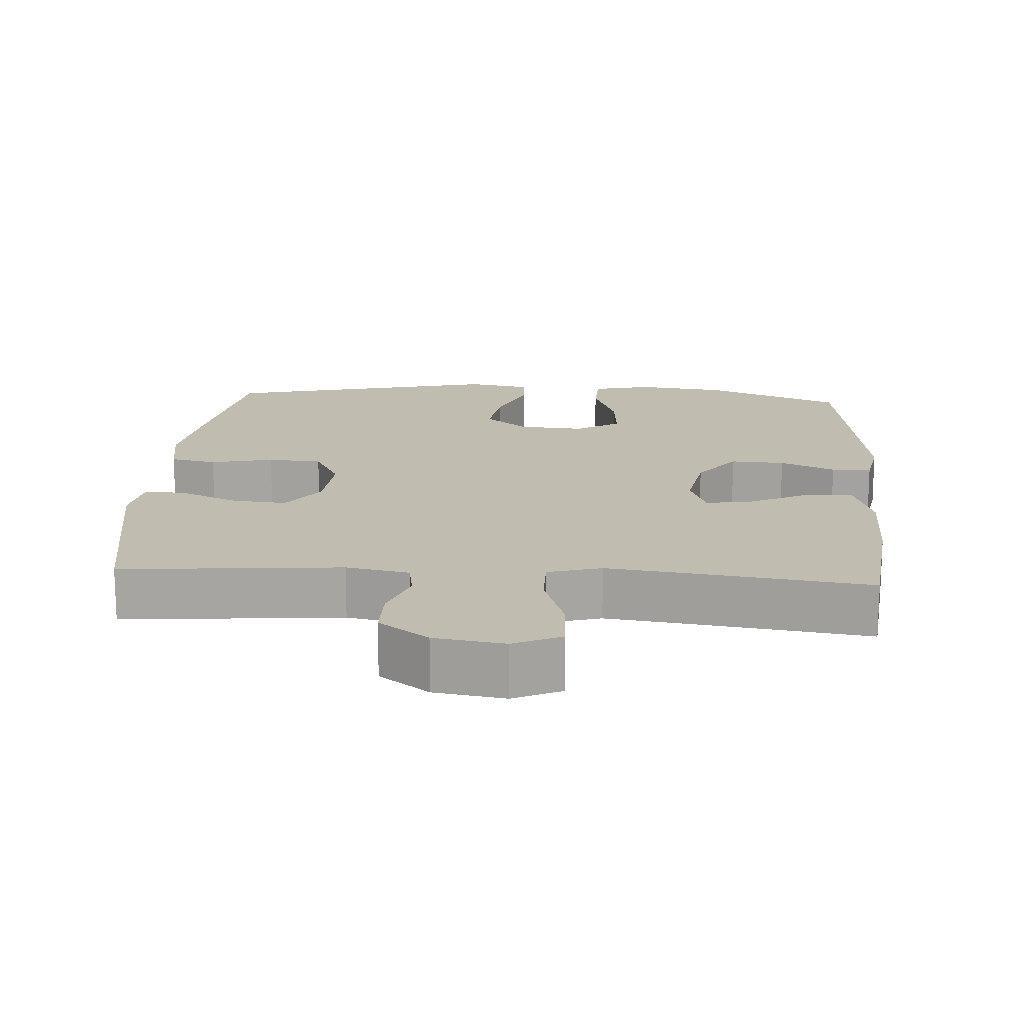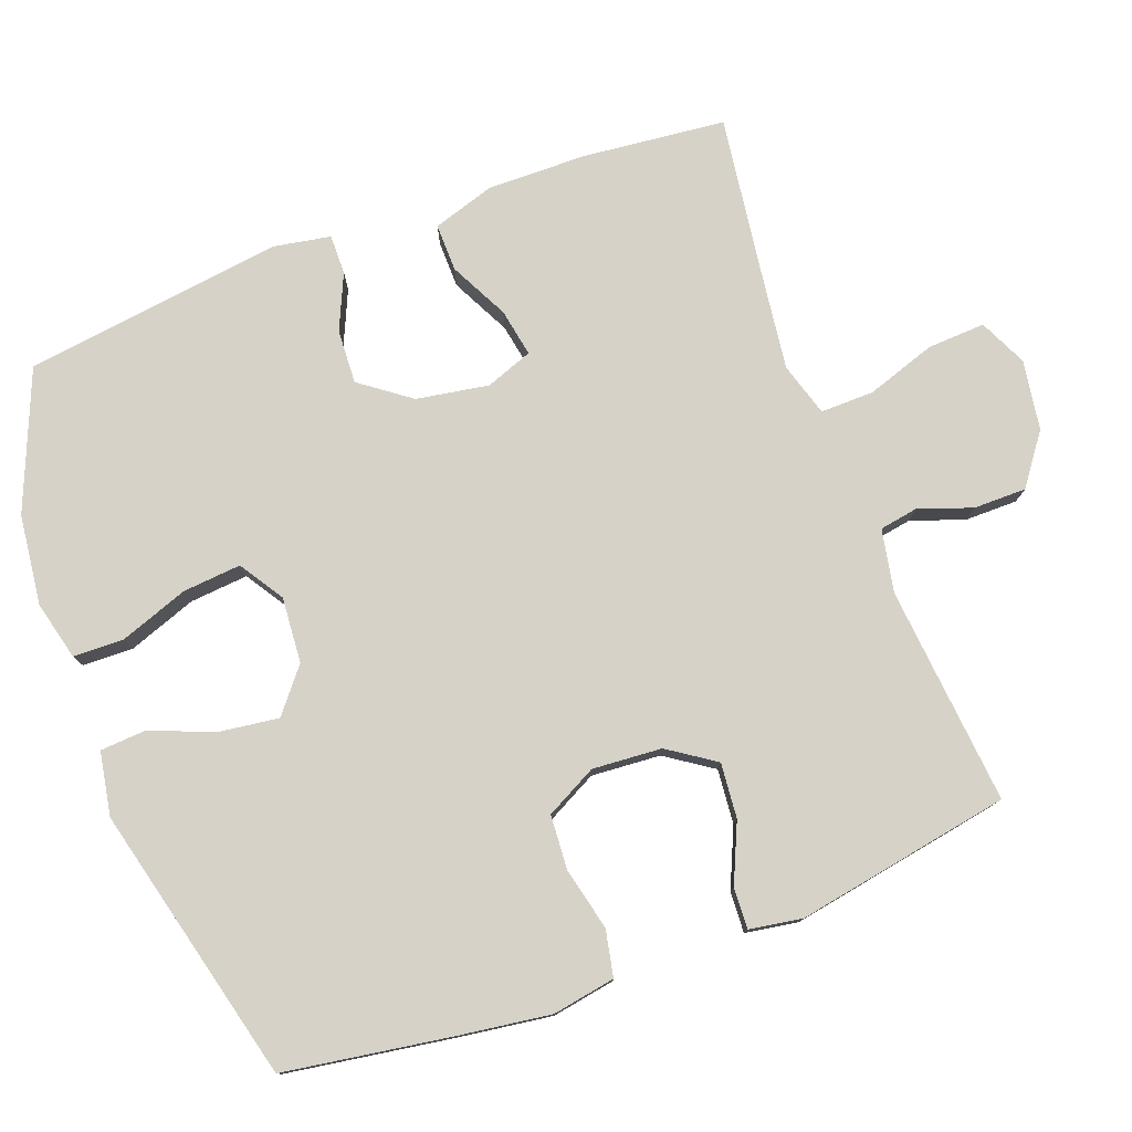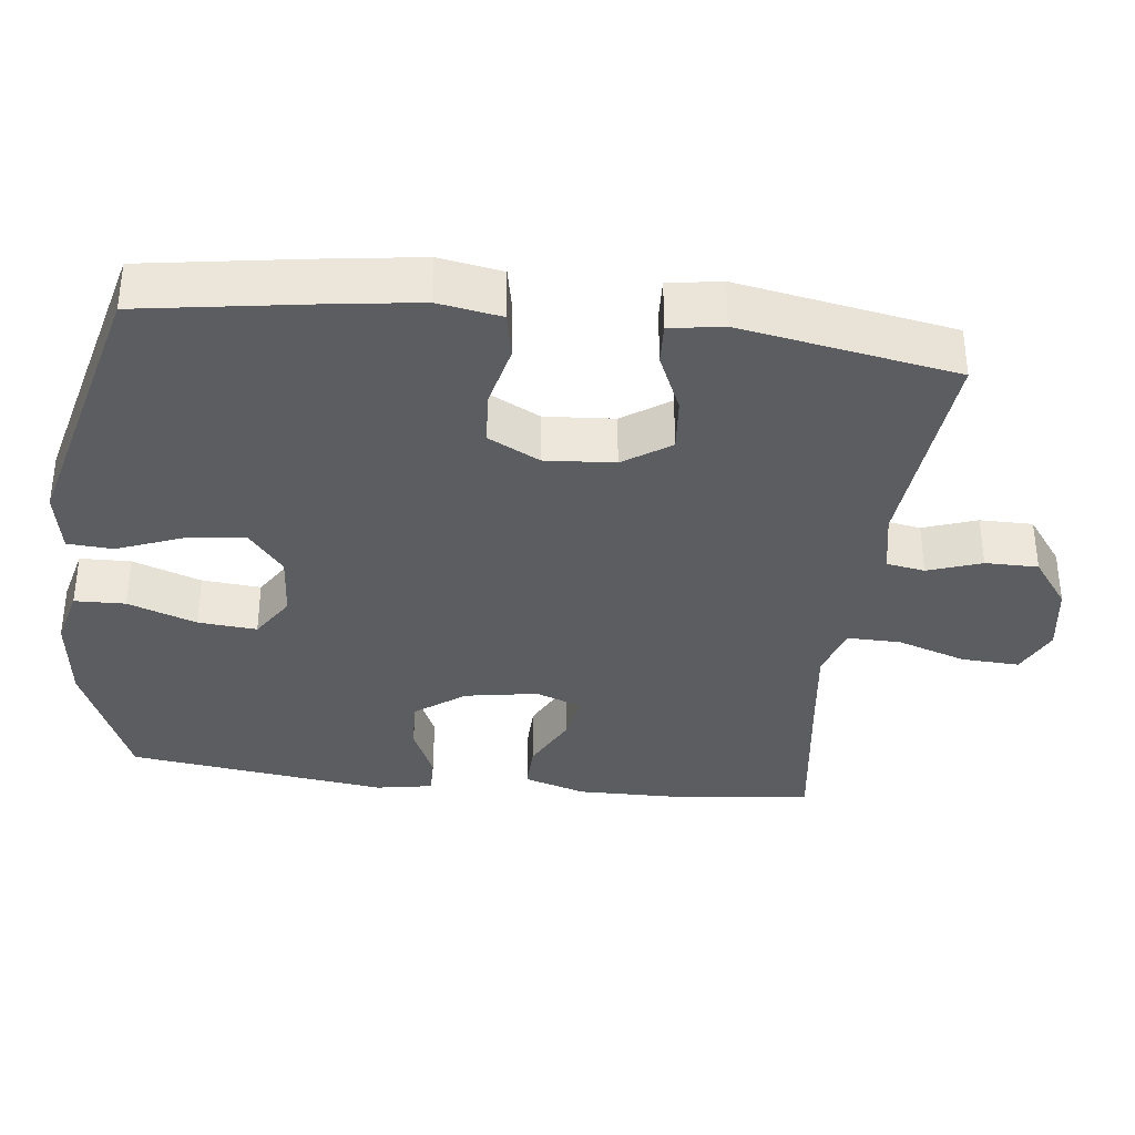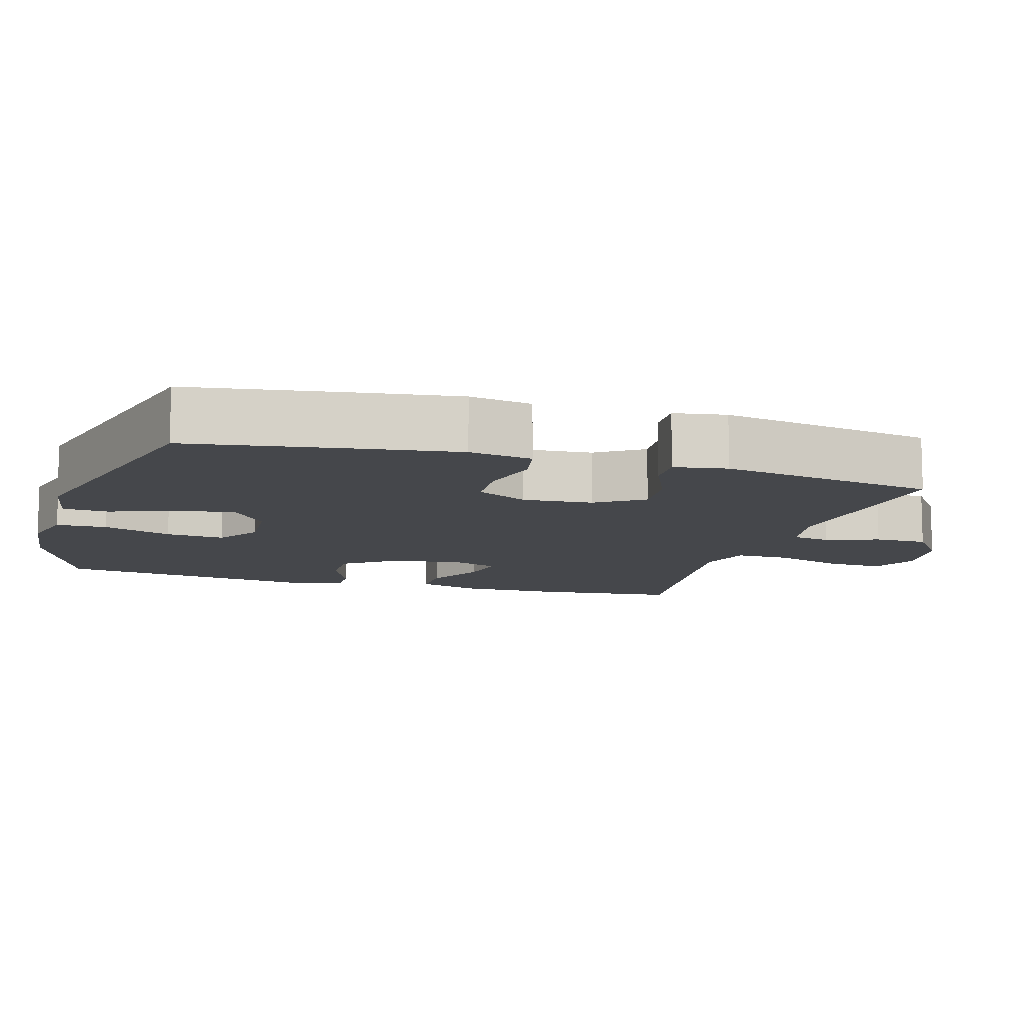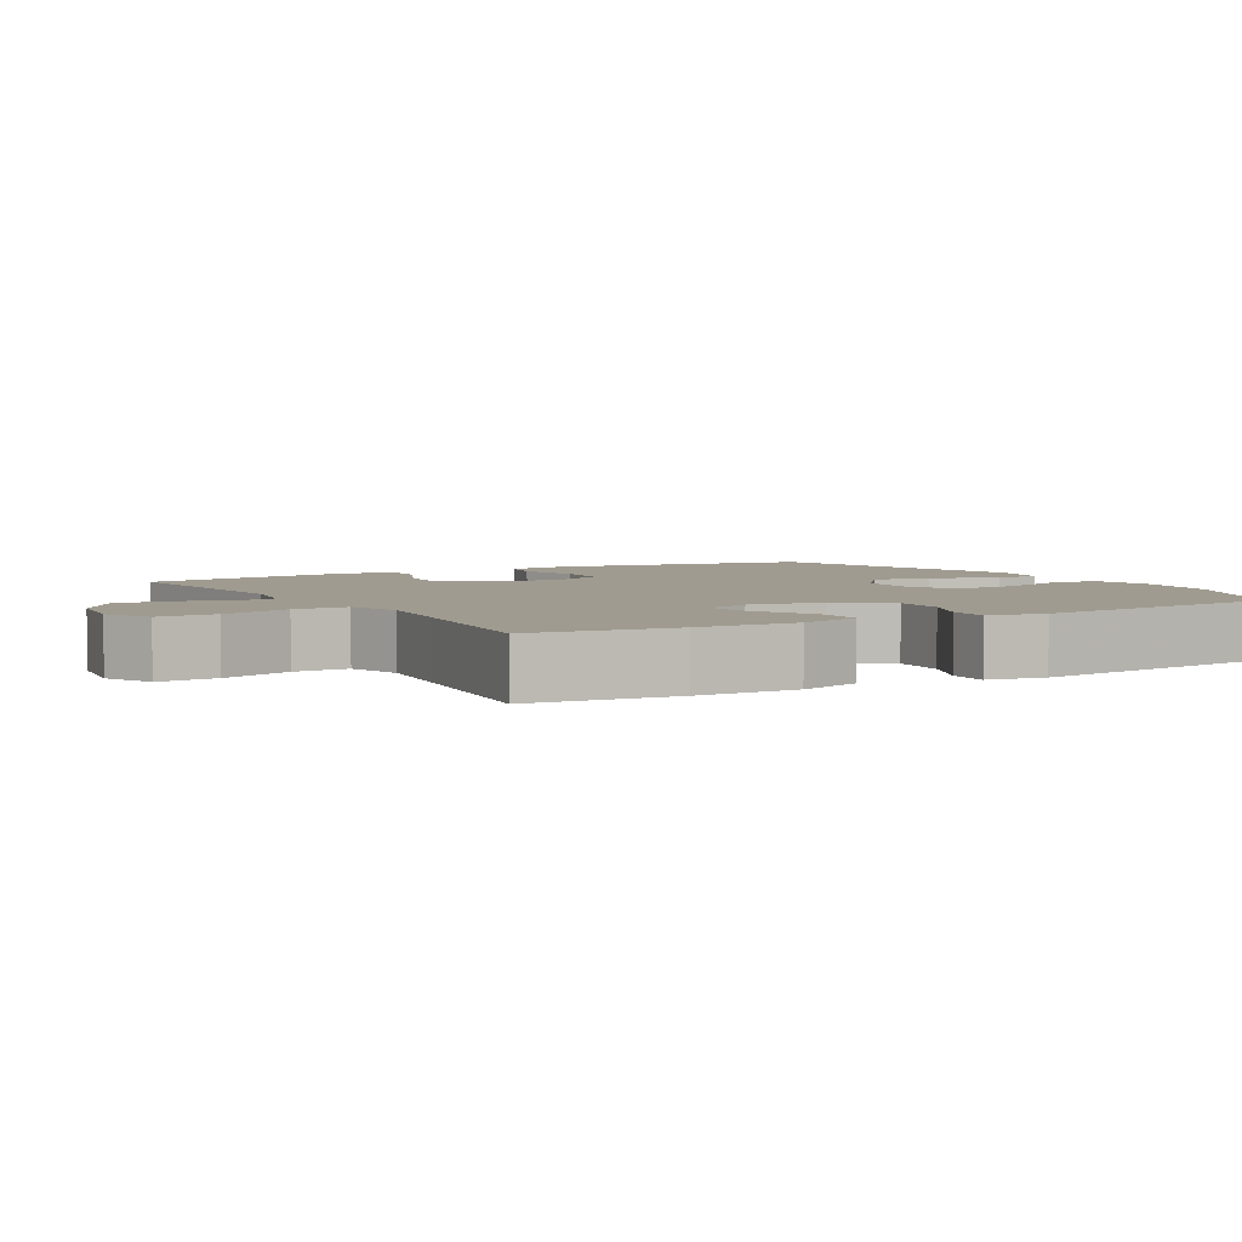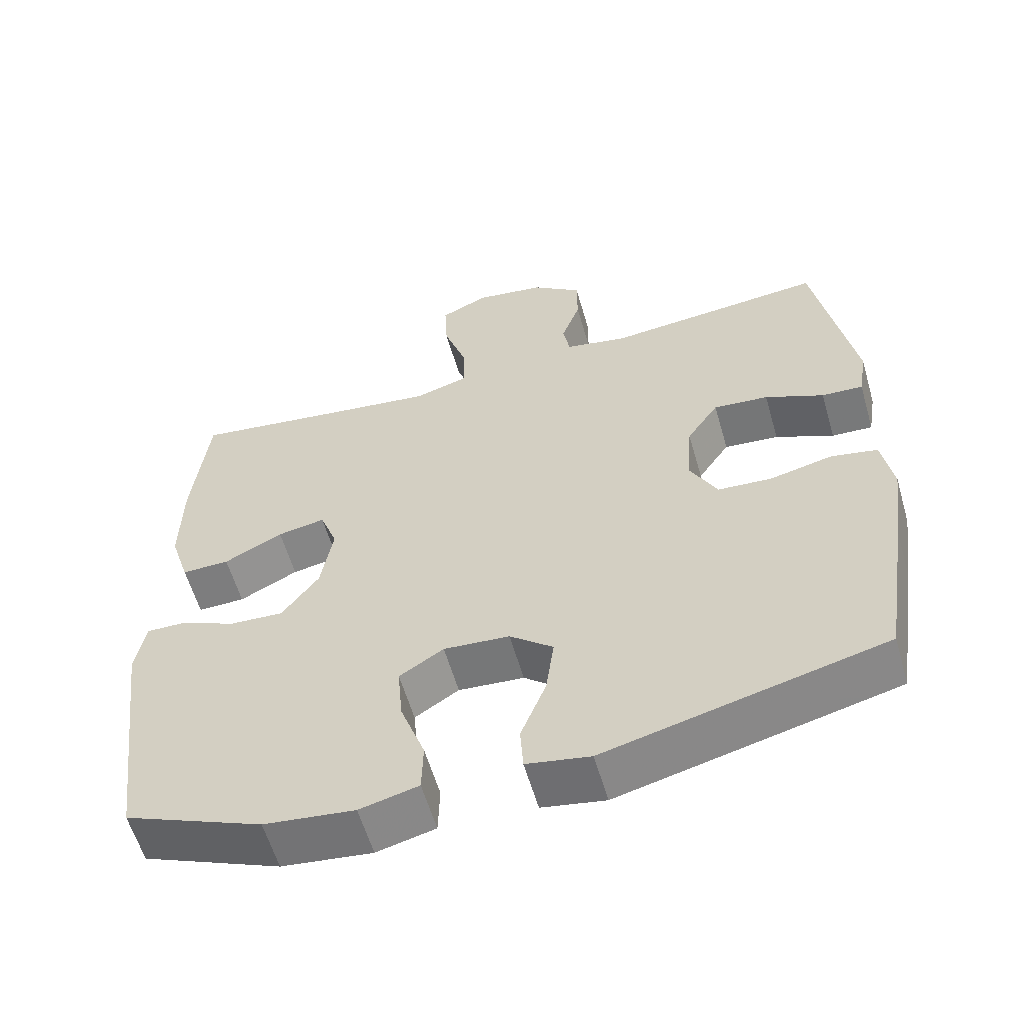
<metadata>
{"format":"obj","ext":"obj","renderer":"f3d","projection":"perspective","resolution":1024,"background":"white","views":[{"elev":16.4,"azim":3.9,"up":"+Y"},{"elev":78.0,"azim":-110.5,"up":"+Y"},{"elev":-35.4,"azim":-96.8,"up":"+Y"},{"elev":-10.5,"azim":-106.8,"up":"+Y"},{"elev":4.2,"azim":59.9,"up":"+Y"},{"elev":-58.8,"azim":-163.9,"up":"+Z"}]}
</metadata>
<code>
v -0.5 0.07 0.5
v -0.197 0.07 0.472
v -0.11 0.07 0.489
v -0.101 0.07 0.542
v -0.127 0.07 0.616
v -0.127 0.07 0.689
v -0.058 0.07 0.74
v 0.039 0.07 0.755
v 0.105 0.07 0.724
v 0.101 0.07 0.644
v 0.069 0.07 0.548
v 0.068 0.07 0.474
v 0.142 0.07 0.452
v 0.259 0.07 0.467
v 0.5 0.07 0.5
v 0.521 0.07 0.302
v 0.523 0.07 0.165
v 0.496 0.07 0.079
v 0.43 0.07 0.08
v 0.349 0.07 0.121
v 0.283 0.07 0.133
v 0.259 0.07 0.068
v 0.276 0.07 -0.032
v 0.327 0.07 -0.101
v 0.402 0.07 -0.097
v 0.478 0.07 -0.063
v 0.533 0.07 -0.062
v 0.547 0.07 -0.14
v 0.5 0.07 -0.5
v 0.309 0.07 -0.579
v 0.184 0.07 -0.594
v 0.103 0.07 -0.574
v 0.101 0.07 -0.504
v 0.135 0.07 -0.409
v 0.142 0.07 -0.328
v 0.081 0.07 -0.289
v -0.01 0.07 -0.296
v -0.07 0.07 -0.345
v -0.059 0.07 -0.427
v -0.024 0.07 -0.516
v -0.028 0.07 -0.579
v -0.116 0.07 -0.595
v -0.5 0.07 -0.5
v -0.536 0.07 -0.27
v -0.554 0.07 -0.142
v -0.539 0.07 -0.055
v -0.475 0.07 -0.042
v -0.388 0.07 -0.062
v -0.313 0.07 -0.057
v -0.276 0.07 0.014
v -0.283 0.07 0.11
v -0.327 0.07 0.175
v -0.403 0.07 0.168
v -0.484 0.07 0.132
v -0.541 0.07 0.129
v -0.553 0.07 0.202
v -0.5 0 0.5
v -0.197 0 0.472
v -0.11 0 0.489
v -0.101 0 0.542
v -0.127 0 0.616
v -0.127 0 0.689
v -0.058 0 0.74
v 0.039 0 0.755
v 0.105 0 0.724
v 0.101 0 0.644
v 0.069 0 0.548
v 0.068 0 0.474
v 0.142 0 0.452
v 0.259 0 0.467
v 0.5 0 0.5
v 0.521 0 0.302
v 0.523 0 0.165
v 0.496 0 0.079
v 0.43 0 0.08
v 0.349 0 0.121
v 0.283 0 0.133
v 0.259 0 0.068
v 0.276 0 -0.032
v 0.327 0 -0.101
v 0.402 0 -0.097
v 0.478 0 -0.063
v 0.533 0 -0.062
v 0.547 0 -0.14
v 0.5 0 -0.5
v 0.309 0 -0.579
v 0.184 0 -0.594
v 0.103 0 -0.574
v 0.101 0 -0.504
v 0.135 0 -0.409
v 0.142 0 -0.328
v 0.081 0 -0.289
v -0.01 0 -0.296
v -0.07 0 -0.345
v -0.059 0 -0.427
v -0.024 0 -0.516
v -0.028 0 -0.579
v -0.116 0 -0.595
v -0.5 0 -0.5
v -0.536 0 -0.27
v -0.554 0 -0.142
v -0.539 0 -0.055
v -0.475 0 -0.042
v -0.388 0 -0.062
v -0.313 0 -0.057
v -0.276 0 0.014
v -0.283 0 0.11
v -0.327 0 0.175
v -0.403 0 0.168
v -0.484 0 0.132
v -0.541 0 0.129
v -0.553 0 0.202
f 53 54 55 56
f 52 53 56 1
f 51 52 1 2
f 50 51 2 3
f 45 46 47 48
f 45 48 49
f 44 45 49
f 43 44 49
f 42 43 49 50
f 39 40 41 42
f 38 39 42 50
f 31 32 33 34
f 31 34 35
f 30 31 35
f 29 30 35
f 28 29 35 36
f 25 26 27 28
f 24 25 28 36
f 17 18 19 20
f 17 20 21
f 14 15 16 17
f 13 14 17 21
f 12 13 21 22
f 8 9 10 11
f 8 11 12
f 7 8 12
f 4 5 6 7
f 3 4 7 12
f 37 38 50 3
f 23 24 36 37
f 22 23 37
f 3 12 22 37
f 112 111 110 109
f 57 112 109 108
f 58 57 108 107
f 59 58 107 106
f 104 103 102 101
f 105 104 101
f 105 101 100
f 105 100 99
f 106 105 99 98
f 98 97 96 95
f 106 98 95 94
f 90 89 88 87
f 91 90 87
f 91 87 86
f 91 86 85
f 92 91 85 84
f 84 83 82 81
f 92 84 81 80
f 76 75 74 73
f 77 76 73
f 73 72 71 70
f 77 73 70 69
f 78 77 69 68
f 67 66 65 64
f 68 67 64
f 68 64 63
f 63 62 61 60
f 68 63 60 59
f 59 106 94 93
f 93 92 80 79
f 93 79 78
f 93 78 68 59
f 1 57 58 2
f 2 58 59 3
f 3 59 60 4
f 4 60 61 5
f 5 61 62 6
f 6 62 63 7
f 7 63 64 8
f 8 64 65 9
f 9 65 66 10
f 10 66 67 11
f 11 67 68 12
f 12 68 69 13
f 13 69 70 14
f 14 70 71 15
f 15 71 72 16
f 16 72 73 17
f 17 73 74 18
f 18 74 75 19
f 19 75 76 20
f 20 76 77 21
f 21 77 78 22
f 22 78 79 23
f 23 79 80 24
f 24 80 81 25
f 25 81 82 26
f 26 82 83 27
f 27 83 84 28
f 28 84 85 29
f 29 85 86 30
f 30 86 87 31
f 31 87 88 32
f 32 88 89 33
f 33 89 90 34
f 34 90 91 35
f 35 91 92 36
f 36 92 93 37
f 37 93 94 38
f 38 94 95 39
f 39 95 96 40
f 40 96 97 41
f 41 97 98 42
f 42 98 99 43
f 43 99 100 44
f 44 100 101 45
f 45 101 102 46
f 46 102 103 47
f 47 103 104 48
f 48 104 105 49
f 49 105 106 50
f 50 106 107 51
f 51 107 108 52
f 52 108 109 53
f 53 109 110 54
f 54 110 111 55
f 55 111 112 56
f 56 112 57 1

</code>
